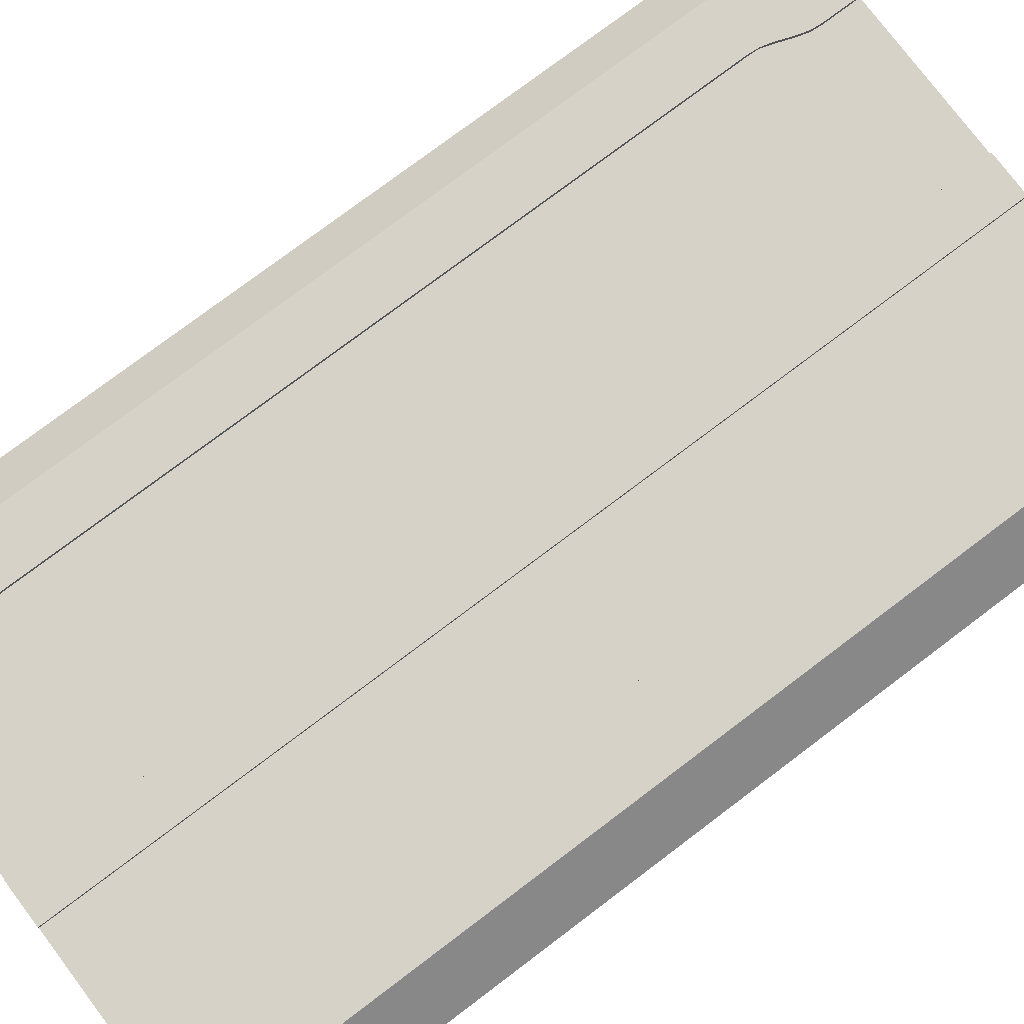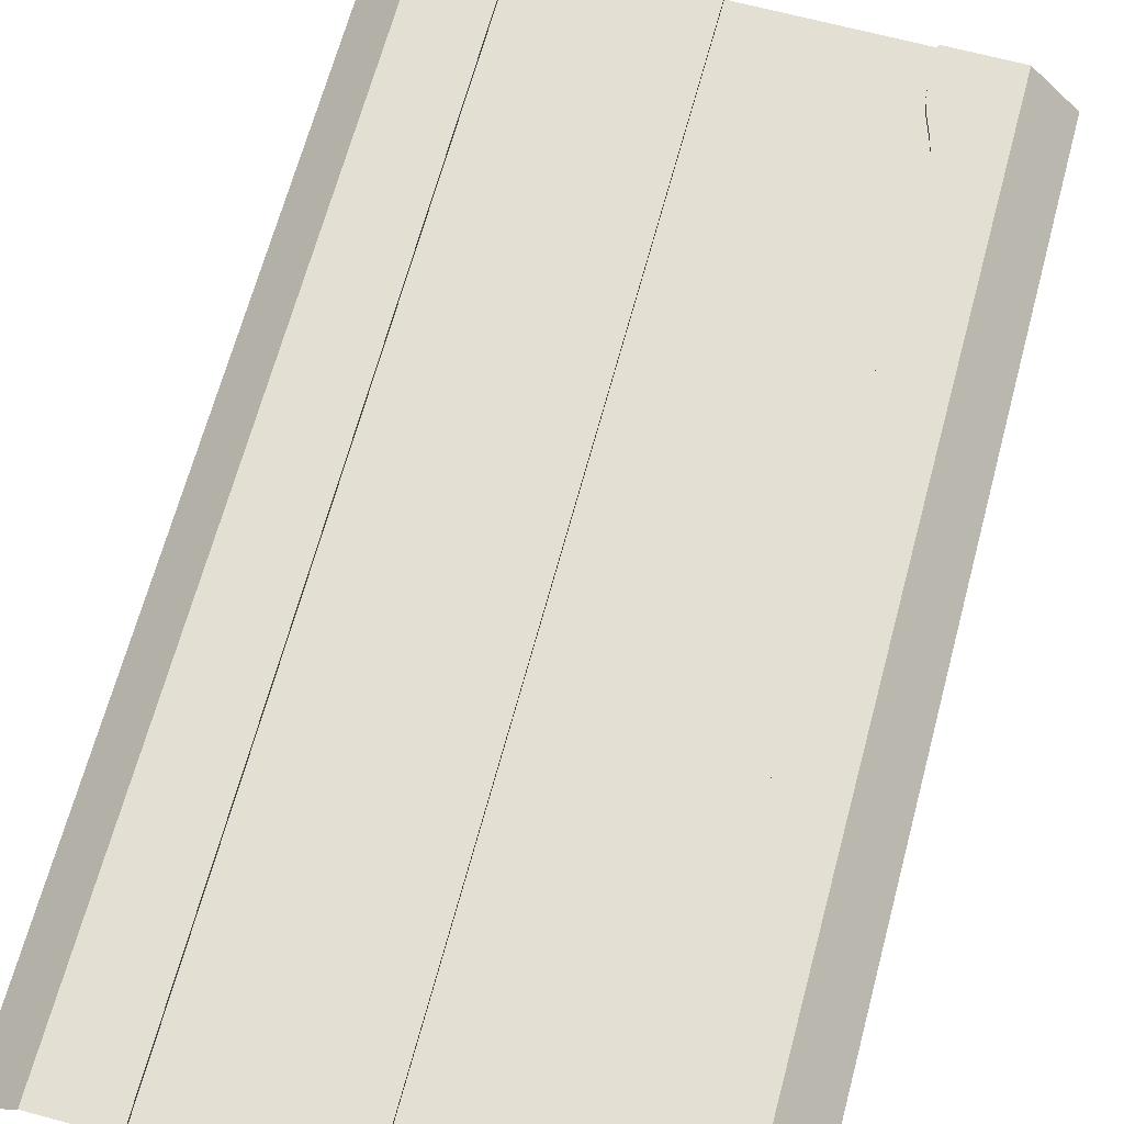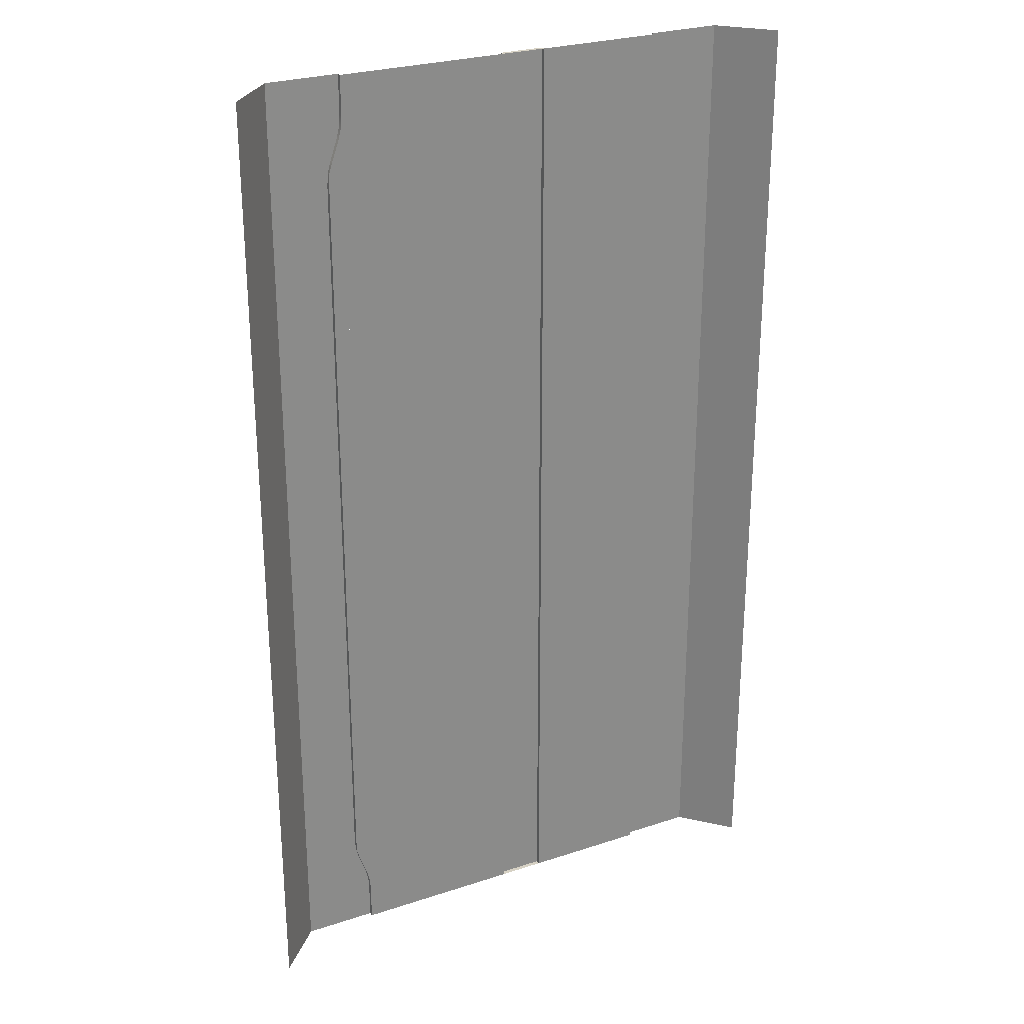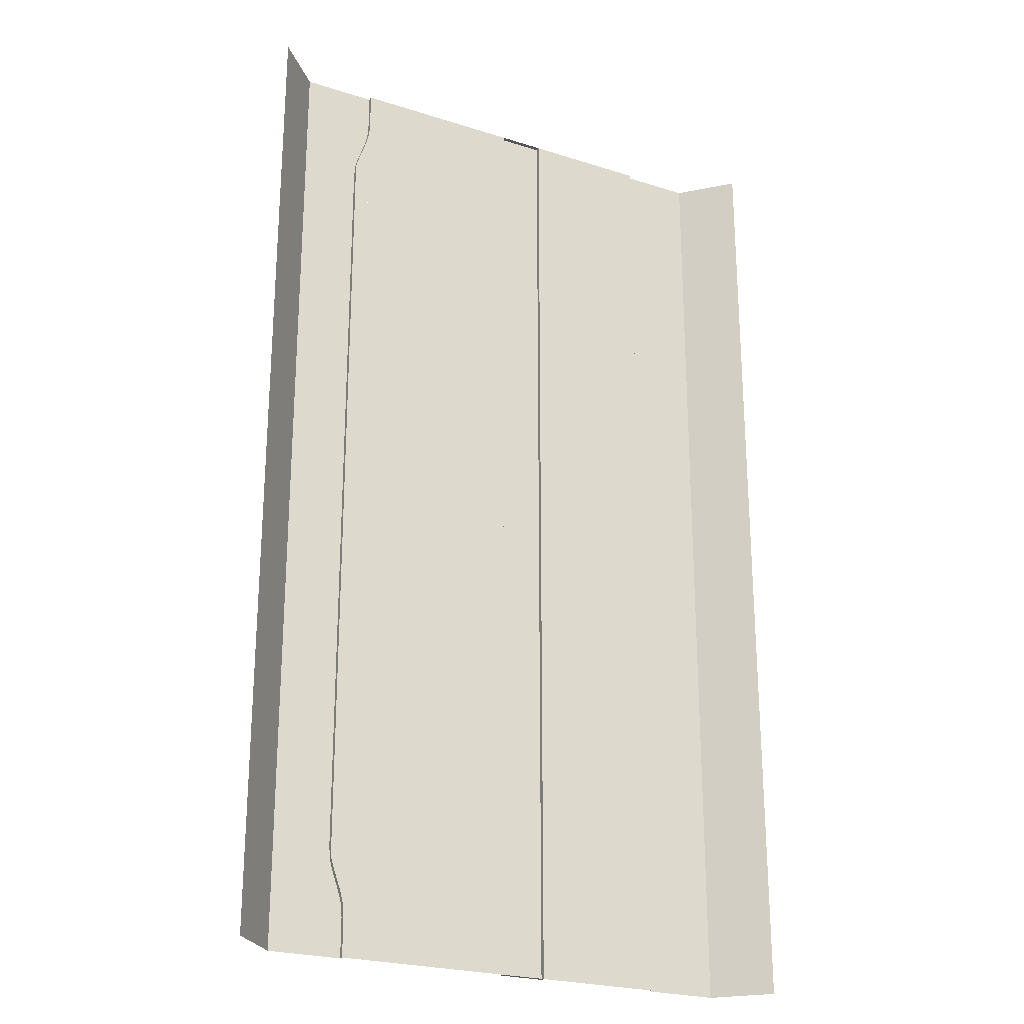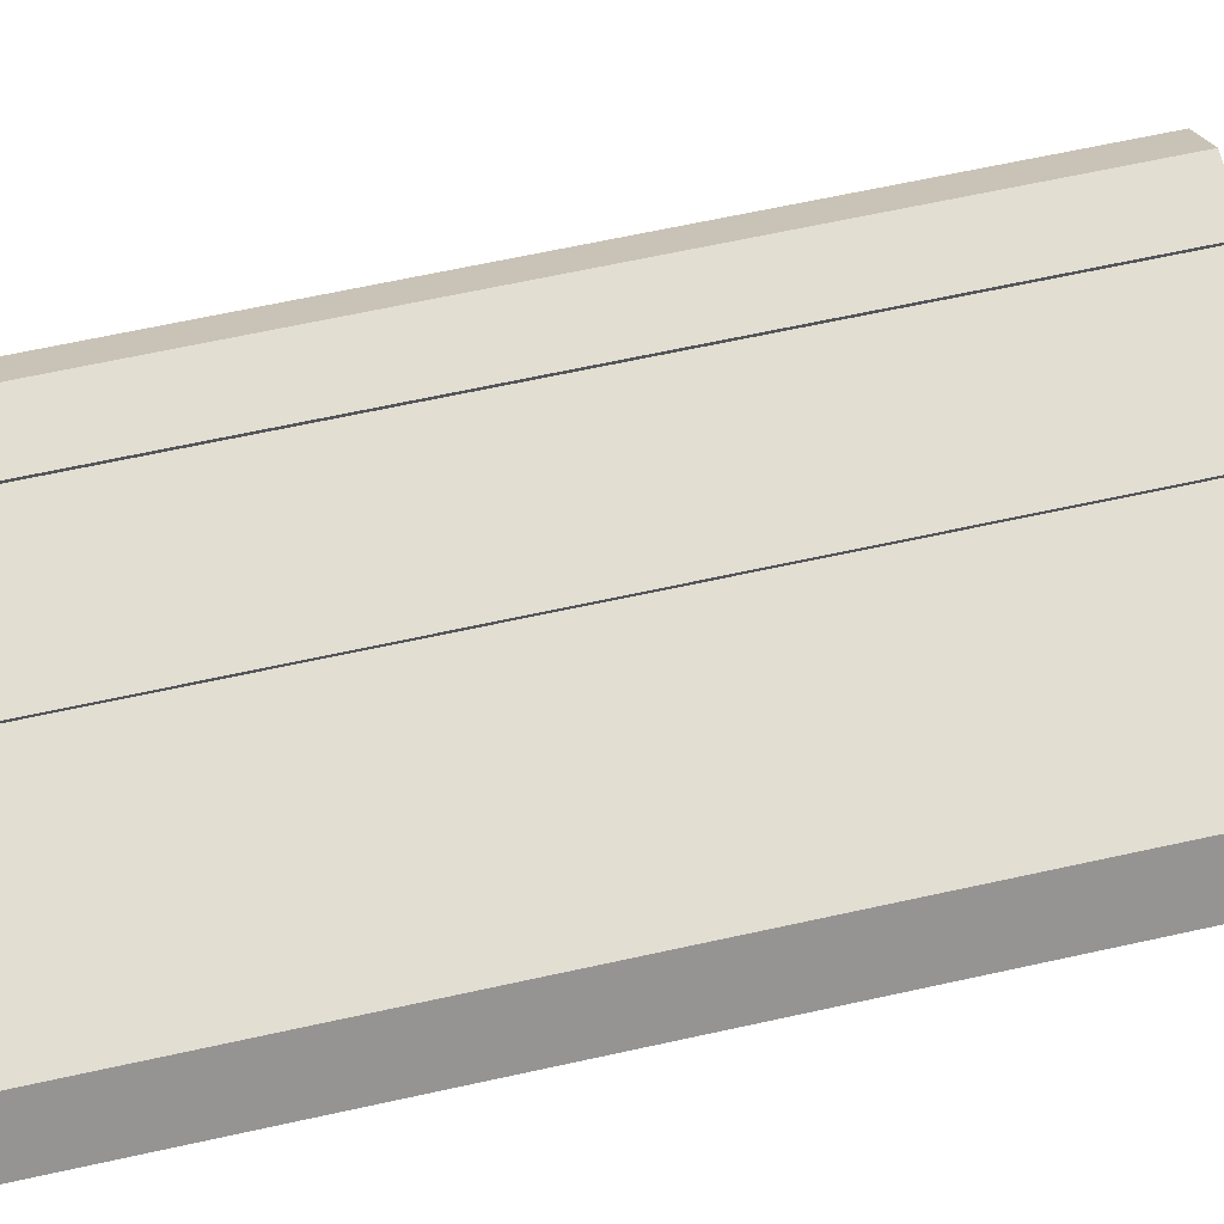
<metadata>
{"format":"obj","ext":"obj","renderer":"f3d","projection":"perspective","resolution":1024,"background":"white","views":[{"elev":77.6,"azim":53.0,"up":"+Y"},{"elev":66.7,"azim":-164.9,"up":"+Y"},{"elev":26.8,"azim":-27.2,"up":"+Z"},{"elev":-24.1,"azim":-27.8,"up":"+Z"},{"elev":67.4,"azim":-102.3,"up":"+Y"}]}
</metadata>
<code>
v  11.2 -0.3 28.64
v  3 -0.3 28.64
v  3 -0.3 32
v  11.2 -0.3 32
v  3 0 28.52
v  0 0 28.52
v  0 0 32
v  3 0 32
v  0 -0.3 28.64
v  -11.2 -0.3 28.63
v  -11.2 -0.3 32
v  0 -0.3 32
v  3 0 -28.76
v  3 -0.3 -28.64
v  3 -0.3 -32
v  3 0 -32
v  0 0 -32
v  0 -0.3 -32
v  19 -3.165 28.63
v  16 0 28.63
v  16 0 32
v  19 -3.165 32
v  -16 0 28.63
v  -19 -3.165 28.63
v  -19 -3.165 32
v  -16 0 32
v  11.2 0 28.63
v  11.2 0 32
v  11.2 -0.3 28.63
v  -11.2 0 32
v  -11.2 0 29.43
v  -12 0 28.63
v  19 -3.165 25.82
v  16 0 25.82
v  -16 0 25.82
v  -19 -3.165 25.82
v  11.2 0 25.82
v  -11.2 -0.3 29.43
v  11.2 -0.3 25.82
v  19 -3.165 22.46
v  16 0 22.46
v  -16 0 22.46
v  -19 -3.165 22.46
v  11.2 0 22.46
v  -11.47 0 27.88
v  -11.93 0 26.58
v  -14.8 0 25.82
v  -11.47 -0.3 27.88
v  -11.93 -0.3 26.58
v  -11.27 0 28.64
v  -12.13 0 25.82
v  -12.2 0 25.02
v  -11.27 -0.3 28.64
v  -12.16 -0.3 25.82
v  -12.17 -0.3 25.82
v  -12.2 -0.3 25.02
v  16 0 -32
v  16 0 -28.63
v  19 -3.165 -28.63
v  19 -3.165 -32
v  -19 -3.165 -32
v  -19 -3.165 -28.63
v  -16 0 -28.63
v  -16 0 -32
v  11.2 0 -28.63
v  11.2 0 -32
v  11.2 -0.3 -32
v  11.2 -0.3 -28.63
v  -12 0 -28.63
v  -11.2 0 -29.43
v  -11.2 0 -32
v  16 0 -25.82
v  19 -3.165 -25.82
v  -19 -3.165 -25.82
v  -16 0 -25.82
v  11.2 0 -25.82
v  -11.2 -0.3 -29.43
v  -11.2 -0.3 -32
v  11.2 -0.3 -25.82
v  11.2 -0.3 -22.46
v  11.2 0 -22.46
v  -14.8 0 -25.82
v  -11.93 0 -26.58
v  -11.47 0 -27.88
v  -11.93 -0.3 -26.58
v  -11.47 -0.3 -27.88
v  -11.27 0 -28.64
v  -12.2 0 -25.02
v  -12.13 0 -25.82
v  -11.27 -0.3 -28.64
v  -12.17 -0.3 -25.82
v  -12.2 -0.3 -25.02
v  -12.2 0 22.46
v  -12.2 -0.3 22.46
v  -11.2 -0.3 -25.82
v  19 -3.165 19.09
v  16 0 19.09
v  -16 0 19.09
v  -19 -3.165 19.09
v  11.2 0 19.09
v  11.2 -0.3 22.46
v  -12.2 0 19.09
v  -12.2 -0.3 19.09
v  -11.2 -0.3 25.82
v  -11.2 -0.3 22.46
v  11.2 -0.3 19.09
v  -11.2 -0.3 19.09
v  19 -3.165 -1.684
v  16 0 -1.684
v  16 0 1.778
v  19 -3.165 1.778
v  -16 0 -1.684
v  -19 -3.165 -1.684
v  -19 -3.165 1.778
v  -16 0 1.778
v  11.2 0 -1.684
v  11.2 0 1.778
v  -12.2 0 -1.684
v  -12.2 0 1.778
v  -12.2 -0.3 -1.684
v  -12.2 -0.3 1.778
v  -12.2 -0.3 -22.46
v  -11.2 -0.3 -22.46
v  11.2 -0.3 -1.684
v  11.2 0 -5.146
v  11.2 -0.3 -5.146
v  16 0 -22.46
v  19 -3.165 -22.46
v  -19 -3.165 -22.46
v  -16 0 -22.46
v  -12.2 0 -22.46
v  -11.2 -0.3 -1.684
v  -11.2 -0.3 -5.146
v  -12.2 -0.3 -5.146
v  16 0 -18.99
v  19 -3.165 -18.99
v  16 0 -15.53
v  19 -3.165 -15.53
v  16 0 -12.07
v  19 -3.165 -12.07
v  16 0 -8.608
v  19 -3.165 -8.608
v  16 0 -5.146
v  19 -3.165 -5.146
v  19 -3.165 15.63
v  16 0 15.63
v  19 -3.165 12.16
v  16 0 12.16
v  19 -3.165 8.702
v  16 0 8.702
v  19 -3.165 5.24
v  16 0 5.24
v  -19 -3.165 -18.99
v  -16 0 -18.99
v  -19 -3.165 -15.53
v  -16 0 -15.53
v  -19 -3.165 -12.07
v  -16 0 -12.07
v  -19 -3.165 -8.608
v  -16 0 -8.608
v  -19 -3.165 -5.146
v  -16 0 -5.146
v  -16 0 15.63
v  -19 -3.165 15.63
v  -16 0 12.16
v  -19 -3.165 12.16
v  -16 0 8.702
v  -19 -3.165 8.702
v  -16 0 5.24
v  -19 -3.165 5.24
v  11.2 0 -18.99
v  11.2 0 -15.53
v  11.2 0 -12.07
v  11.2 0 -8.608
v  11.2 0 15.63
v  11.2 0 12.16
v  11.2 0 8.702
v  11.2 0 5.24
v  -12.2 0 -18.99
v  -12.2 0 -15.53
v  -12.2 0 -12.07
v  -12.2 0 -8.608
v  -12.2 0 -5.146
v  -12.2 0 15.63
v  -12.2 0 12.16
v  -12.2 0 8.702
v  -12.2 0 5.24
v  -12.2 -0.3 -18.99
v  -12.2 -0.3 -15.53
v  -12.2 -0.3 -12.07
v  -12.2 -0.3 -8.608
v  -12.2 -0.3 15.63
v  -12.2 -0.3 12.16
v  -12.2 -0.3 8.702
v  -12.2 -0.3 5.24
v  11.2 -0.3 15.63
v  11.2 -0.3 12.16
v  11.2 -0.3 8.702
v  11.2 -0.3 5.24
v  11.2 -0.3 1.778
v  11.2 -0.3 -18.99
v  11.2 -0.3 -15.53
v  11.2 -0.3 -12.07
v  11.2 -0.3 -8.608
v  -11.2 -0.3 15.63
v  -11.2 -0.3 12.16
v  -11.2 -0.3 8.702
v  -11.2 -0.3 5.24
v  -11.2 -0.3 1.778
v  -11.2 -0.3 -18.99
v  -11.2 -0.3 -15.53
v  -11.2 -0.3 -12.07
v  -11.2 -0.3 -8.608
v  11.2 -0.3 -28.64
v  0 0 -28.76
v  -11.2 -0.3 -28.63
v  0 -0.3 -28.64
v  3 0 -25.78
v  3 -0.3 -25.82
v  -11.2 -0.3 28.64
v  3 -0.3 25.82
v  3 0 25.8
v  0 0 25.8
v  0 -0.3 25.82
v  3 0 -22.42
v  3 -0.3 -22.46
v  0 0 -25.78
v  0 -0.3 -25.82
v  0 0 -22.42
v  0 -0.3 -22.46
v  3 0 -19.05
v  3 -0.3 -19.09
v  11.2 -0.3 -19.09
v  0 0 -19.05
v  -11.2 -0.3 -19.09
v  0 -0.3 -19.09
v  3 0 -15.59
v  3 -0.3 -15.63
v  11.2 -0.3 -15.63
v  0 0 -15.59
v  -11.2 -0.3 -15.63
v  0 -0.3 -15.63
v  3 0 -12.12
v  3 -0.3 -12.16
v  11.2 -0.3 -12.16
v  0 0 -12.12
v  -11.2 -0.3 -12.16
v  0 -0.3 -12.16
v  3 0 -8.662
v  3 -0.3 -8.702
v  11.2 -0.3 -8.702
v  0 0 -8.662
v  -11.2 -0.3 -8.702
v  0 -0.3 -8.702
v  3 0 -5.2
v  3 -0.3 -5.24
v  11.2 -0.3 -5.24
v  0 0 -5.2
v  -11.2 -0.3 -5.24
v  0 -0.3 -5.24
v  3 0 -1.738
v  3 -0.3 -1.778
v  11.2 -0.3 -1.778
v  0 0 -1.738
v  -11.2 -0.3 -1.778
v  0 -0.3 -1.778
v  3 0 1.724
v  3 -0.3 1.684
v  11.2 -0.3 1.684
v  0 0 1.724
v  -11.2 -0.3 1.684
v  0 -0.3 1.684
v  3 0 5.119
v  3 -0.3 5.146
v  11.2 -0.3 5.146
v  0 0 5.119
v  -11.2 -0.3 5.146
v  0 -0.3 5.146
v  3 0 8.581
v  3 -0.3 8.608
v  11.2 -0.3 8.608
v  0 0 8.581
v  -11.2 -0.3 8.608
v  0 -0.3 8.608
v  3 0 12.04
v  3 -0.3 12.07
v  11.2 -0.3 12.07
v  0 0 12.04
v  -11.2 -0.3 12.07
v  0 -0.3 12.07
v  3 0 15.51
v  3 -0.3 15.53
v  11.2 -0.3 15.53
v  0 0 15.51
v  -11.2 -0.3 15.53
v  0 -0.3 15.53
v  3 0 18.97
v  3 -0.3 18.99
v  11.2 -0.3 18.99
v  0 0 18.97
v  -11.2 -0.3 18.99
v  0 -0.3 18.99
v  3 0 22.44
v  3 -0.3 22.47
v  0 0 22.44
v  -11.2 -0.3 22.48
v  0 -0.3 22.47
g Bus
f 1 2 3
f 3 4 1
f 5 6 7
f 7 8 5
f 9 10 11
f 11 12 9
f 13 14 15
f 15 16 13
f 7 6 9
f 9 12 7
f 17 16 15
f 15 18 17
f 8 7 12
f 12 3 8
f 19 20 21
f 21 22 19
f 23 24 25
f 25 26 23
f 21 20 27
f 27 28 21
f 27 29 4
f 4 28 27
f 30 31 32
f 26 30 32
f 23 26 32
f 33 34 20
f 20 19 33
f 35 36 24
f 24 23 35
f 34 37 27
f 27 20 34
f 30 11 38
f 38 31 30
f 37 39 29
f 29 27 37
f 40 41 34
f 34 33 40
f 42 43 36
f 36 35 42
f 41 44 37
f 37 34 41
f 23 32 45
f 45 46 47
f 23 45 47
f 35 23 47
f 45 48 49
f 49 46 45
f 32 50 45
f 47 51 52
f 53 50 31
f 31 38 53
f 54 55 51
f 49 54 51
f 49 51 46
f 32 31 50
f 48 45 50
f 50 53 48
f 56 52 51
f 51 55 56
f 57 58 59
f 59 60 57
f 61 62 63
f 63 64 61
f 65 58 57
f 57 66 65
f 67 68 65
f 65 66 67
f 69 70 71
f 69 71 64
f 63 69 64
f 58 72 73
f 73 59 58
f 62 74 75
f 75 63 62
f 65 76 72
f 72 58 65
f 77 78 71
f 71 70 77
f 68 79 76
f 76 65 68
f 79 80 81
f 81 76 79
f 82 83 84
f 84 69 63
f 82 84 63
f 75 82 63
f 85 86 84
f 84 83 85
f 84 87 69
f 82 88 89
f 70 87 90
f 90 77 70
f 85 83 89
f 89 91 85
f 69 87 70
f 82 89 83
f 87 84 86
f 86 90 87
f 89 88 92
f 92 91 89
f 52 93 42
f 47 52 42
f 35 47 42
f 56 94 93
f 93 52 56
f 86 85 91
f 86 91 95
f 90 86 95
f 77 90 95
f 96 97 41
f 41 40 96
f 98 99 43
f 43 42 98
f 97 100 44
f 44 41 97
f 39 37 44
f 44 101 39
f 102 98 42
f 42 93 102
f 103 102 93
f 93 94 103
f 56 55 104
f 56 104 105
f 94 56 105
f 47 46 51
f 55 54 104
f 101 44 100
f 100 106 101
f 94 105 107
f 107 103 94
f 108 109 110
f 110 111 108
f 112 113 114
f 114 115 112
f 109 116 117
f 117 110 109
f 118 112 115
f 115 119 118
f 120 118 119
f 119 121 120
f 91 92 122
f 122 123 95
f 91 122 95
f 124 116 125
f 125 126 124
f 73 72 127
f 127 128 73
f 75 74 129
f 129 130 75
f 72 76 81
f 81 127 72
f 88 82 75
f 88 75 130
f 131 88 130
f 92 88 131
f 131 122 92
f 120 132 133
f 133 134 120
f 128 127 135
f 135 136 128
f 136 135 137
f 137 138 136
f 138 137 139
f 139 140 138
f 140 139 141
f 141 142 140
f 142 141 143
f 143 144 142
f 144 143 109
f 109 108 144
f 97 96 145
f 145 146 97
f 146 145 147
f 147 148 146
f 148 147 149
f 149 150 148
f 150 149 151
f 151 152 150
f 152 151 111
f 111 110 152
f 130 129 153
f 153 154 130
f 154 153 155
f 155 156 154
f 156 155 157
f 157 158 156
f 158 157 159
f 159 160 158
f 160 159 161
f 161 162 160
f 162 161 113
f 113 112 162
f 99 98 163
f 163 164 99
f 164 163 165
f 165 166 164
f 166 165 167
f 167 168 166
f 168 167 169
f 169 170 168
f 170 169 115
f 115 114 170
f 127 81 171
f 171 135 127
f 135 171 172
f 172 137 135
f 137 172 173
f 173 139 137
f 139 173 174
f 174 141 139
f 141 174 125
f 125 143 141
f 143 125 116
f 116 109 143
f 100 97 146
f 146 175 100
f 175 146 148
f 148 176 175
f 176 148 150
f 150 177 176
f 177 150 152
f 152 178 177
f 178 152 110
f 110 117 178
f 131 130 154
f 154 179 131
f 179 154 156
f 156 180 179
f 180 156 158
f 158 181 180
f 181 158 160
f 160 182 181
f 182 160 162
f 162 183 182
f 183 162 112
f 112 118 183
f 98 102 184
f 184 163 98
f 163 184 185
f 185 165 163
f 165 185 186
f 186 167 165
f 167 186 187
f 187 169 167
f 169 187 119
f 119 115 169
f 122 131 179
f 179 188 122
f 188 179 180
f 180 189 188
f 189 180 181
f 181 190 189
f 190 181 182
f 182 191 190
f 191 182 183
f 183 134 191
f 134 183 118
f 118 120 134
f 102 103 192
f 192 184 102
f 184 192 193
f 193 185 184
f 185 193 194
f 194 186 185
f 186 194 195
f 195 187 186
f 187 195 121
f 121 119 187
f 106 100 175
f 175 196 106
f 196 175 176
f 176 197 196
f 197 176 177
f 177 198 197
f 198 177 178
f 178 199 198
f 199 178 117
f 117 200 199
f 200 117 116
f 116 124 200
f 81 80 201
f 201 171 81
f 171 201 202
f 202 172 171
f 172 202 203
f 203 173 172
f 173 203 204
f 204 174 173
f 174 204 126
f 126 125 174
f 103 107 205
f 205 192 103
f 192 205 206
f 206 193 192
f 193 206 207
f 207 194 193
f 194 207 208
f 208 195 194
f 195 208 209
f 209 121 195
f 121 209 132
f 132 120 121
f 123 122 188
f 188 210 123
f 210 188 189
f 189 211 210
f 211 189 190
f 190 212 211
f 212 190 191
f 191 213 212
f 213 191 134
f 134 133 213
f 67 15 14
f 14 214 67
f 16 17 215
f 215 13 16
f 18 78 216
f 216 217 18
f 218 219 14
f 14 13 218
f 215 17 18
f 18 217 215
f 53 38 220
f 39 221 2
f 2 1 39
f 222 223 6
f 6 5 222
f 224 104 10
f 10 9 224
f 6 223 224
f 224 9 6
f 8 3 2
f 2 5 8
f 53 220 104
f 48 53 104
f 49 48 104
f 54 49 104
f 218 225 226
f 226 219 218
f 214 14 219
f 219 79 214
f 13 215 227
f 227 218 13
f 217 216 95
f 95 228 217
f 227 215 217
f 217 228 227
f 79 219 226
f 226 80 79
f 218 227 229
f 229 225 218
f 228 95 123
f 123 230 228
f 227 228 230
f 230 229 227
f 225 231 232
f 232 226 225
f 80 226 232
f 232 233 80
f 225 229 234
f 234 231 225
f 230 123 235
f 235 236 230
f 229 230 236
f 236 234 229
f 231 237 238
f 238 232 231
f 233 232 238
f 238 239 233
f 231 234 240
f 240 237 231
f 236 235 241
f 241 242 236
f 234 236 242
f 242 240 234
f 237 243 244
f 244 238 237
f 239 238 244
f 244 245 239
f 237 240 246
f 246 243 237
f 242 241 247
f 247 248 242
f 240 242 248
f 248 246 240
f 243 249 250
f 250 244 243
f 245 244 250
f 250 251 245
f 243 246 252
f 252 249 243
f 248 247 253
f 253 254 248
f 246 248 254
f 254 252 246
f 249 255 256
f 256 250 249
f 251 250 256
f 256 257 251
f 249 252 258
f 258 255 249
f 254 253 259
f 259 260 254
f 252 254 260
f 260 258 252
f 255 261 262
f 262 256 255
f 257 256 262
f 262 263 257
f 255 258 264
f 264 261 255
f 260 259 265
f 265 266 260
f 258 260 266
f 266 264 258
f 261 267 268
f 268 262 261
f 263 262 268
f 268 269 263
f 261 264 270
f 270 267 261
f 266 265 271
f 271 272 266
f 264 266 272
f 272 270 264
f 273 274 268
f 268 267 273
f 269 268 274
f 274 275 269
f 267 270 276
f 276 273 267
f 272 271 277
f 277 278 272
f 270 272 278
f 278 276 270
f 279 280 274
f 274 273 279
f 275 274 280
f 280 281 275
f 273 276 282
f 282 279 273
f 278 277 283
f 283 284 278
f 282 276 278
f 278 284 282
f 285 286 280
f 280 279 285
f 281 280 286
f 286 287 281
f 279 282 288
f 288 285 279
f 284 283 289
f 289 290 284
f 288 282 284
f 284 290 288
f 291 292 286
f 286 285 291
f 287 286 292
f 292 293 287
f 285 288 294
f 294 291 285
f 290 289 295
f 295 296 290
f 294 288 290
f 290 296 294
f 297 298 292
f 292 291 297
f 293 292 298
f 298 299 293
f 291 294 300
f 300 297 291
f 296 295 301
f 301 302 296
f 300 294 296
f 296 302 300
f 303 304 298
f 298 297 303
f 299 298 304
f 304 101 299
f 297 300 305
f 305 303 297
f 302 301 306
f 306 307 302
f 305 300 302
f 302 307 305
f 222 221 304
f 304 303 222
f 101 304 221
f 221 39 101
f 303 305 223
f 223 222 303
f 307 306 104
f 104 224 307
f 223 305 307
f 307 224 223
f 5 2 221
f 221 222 5

</code>
